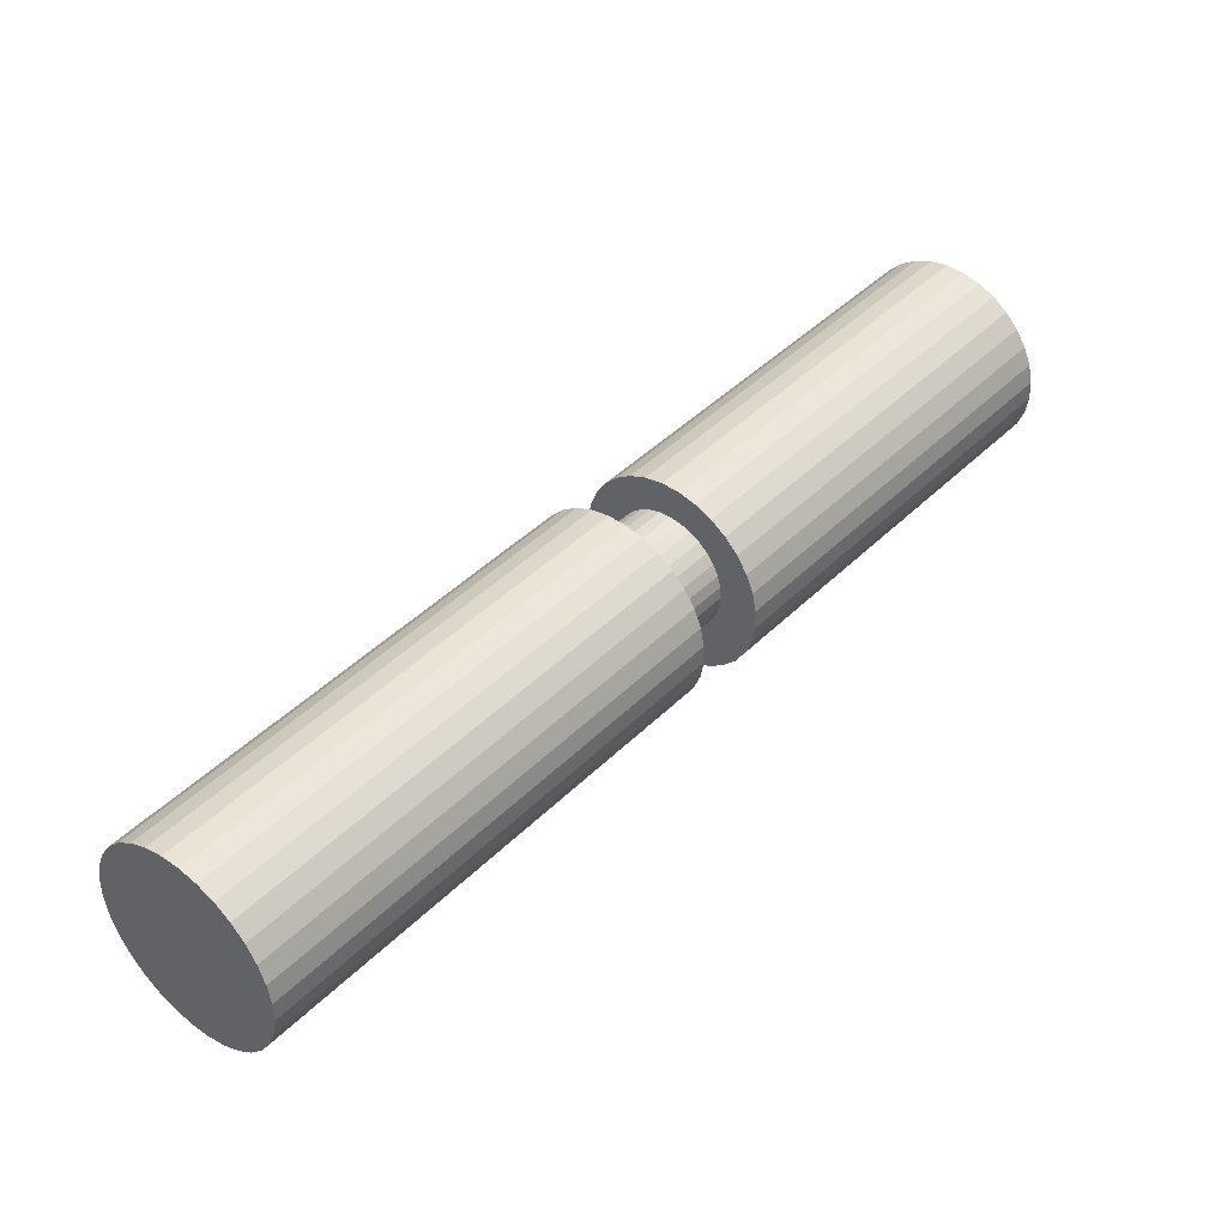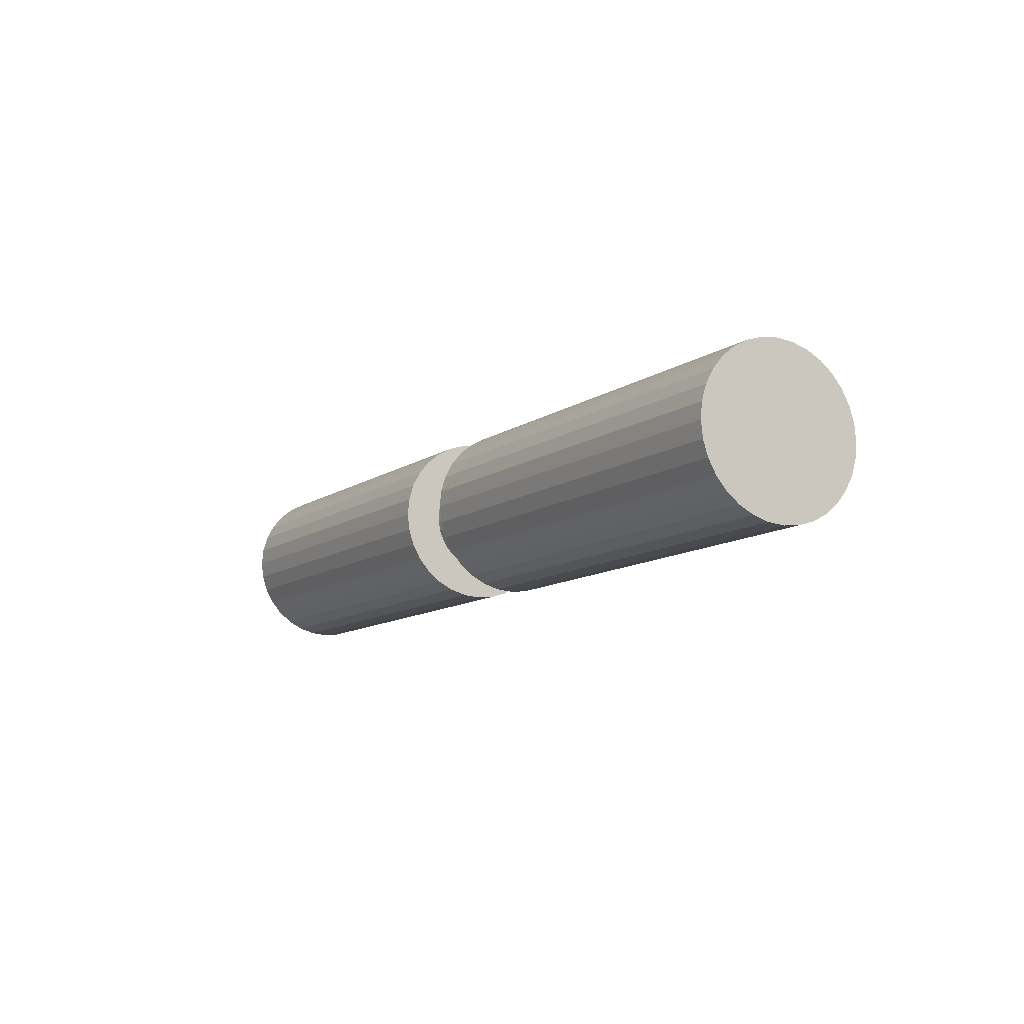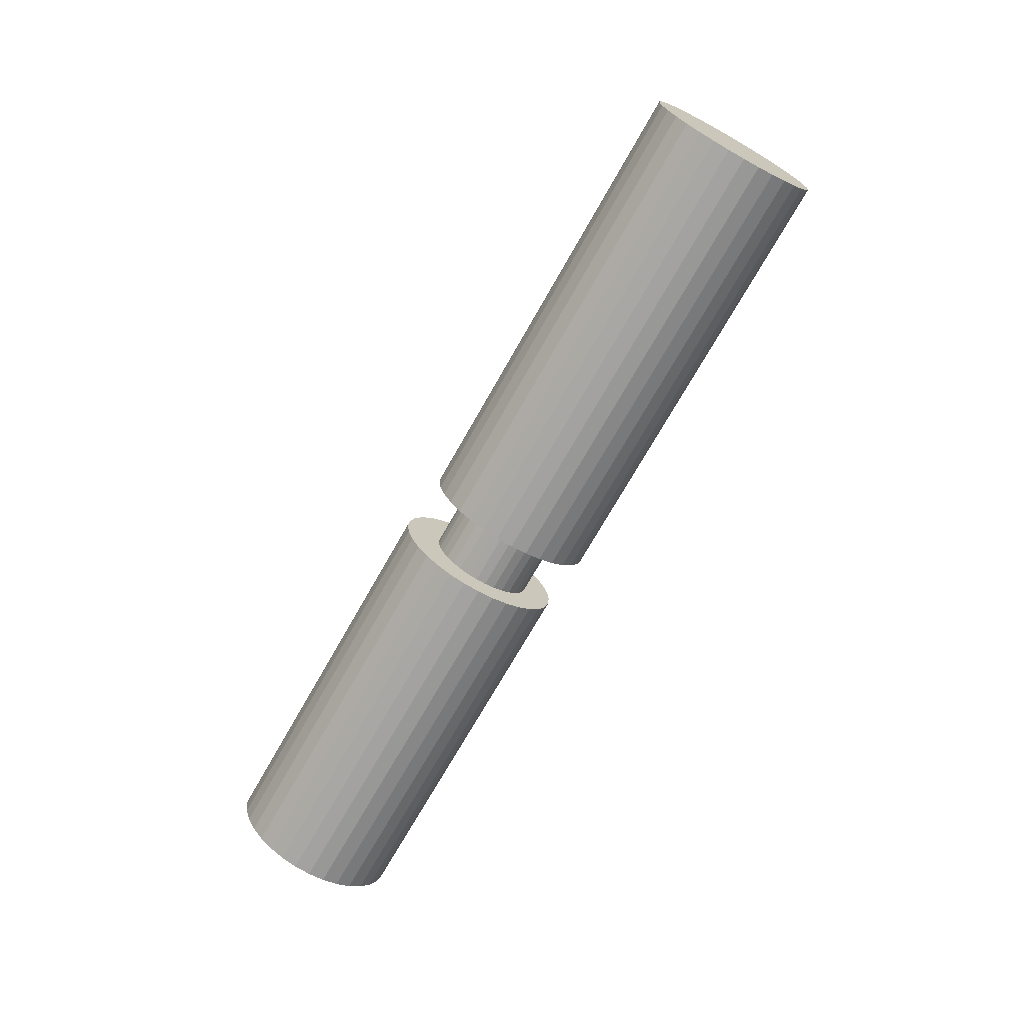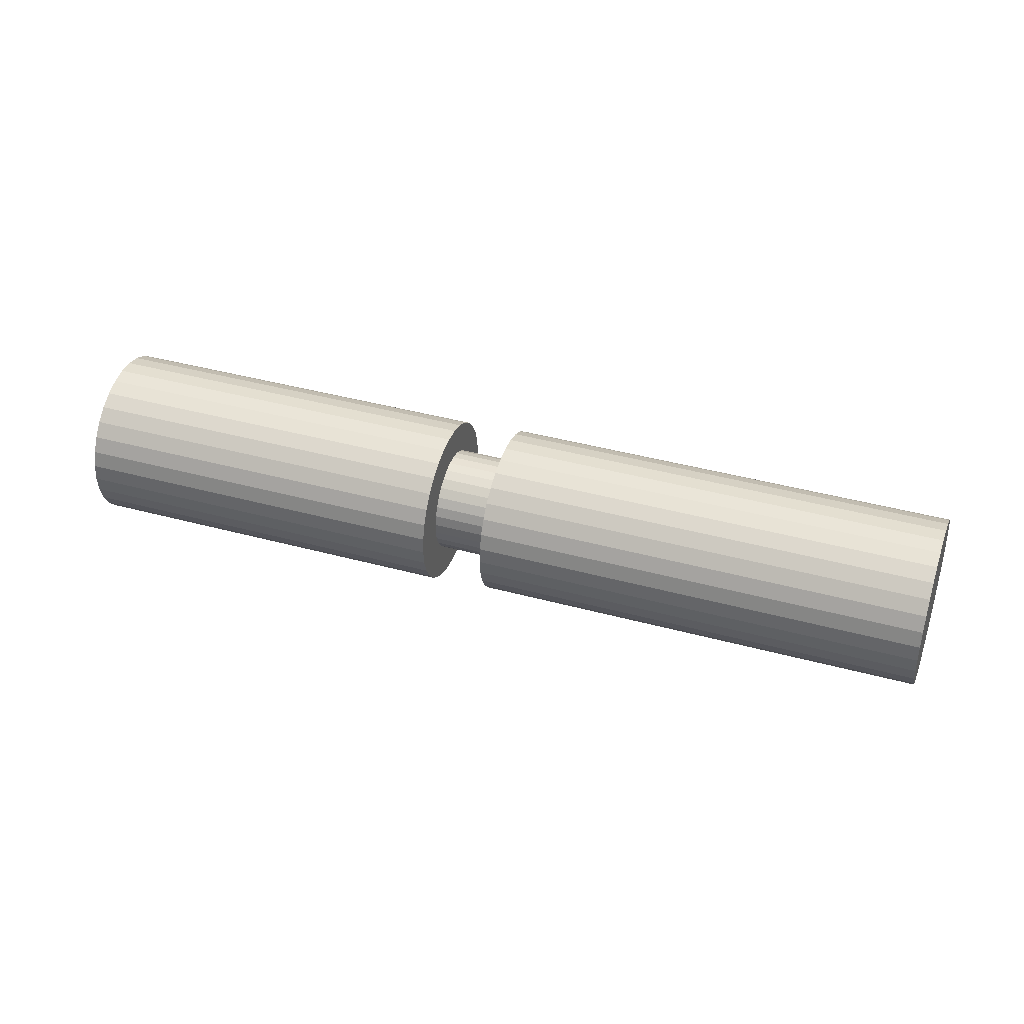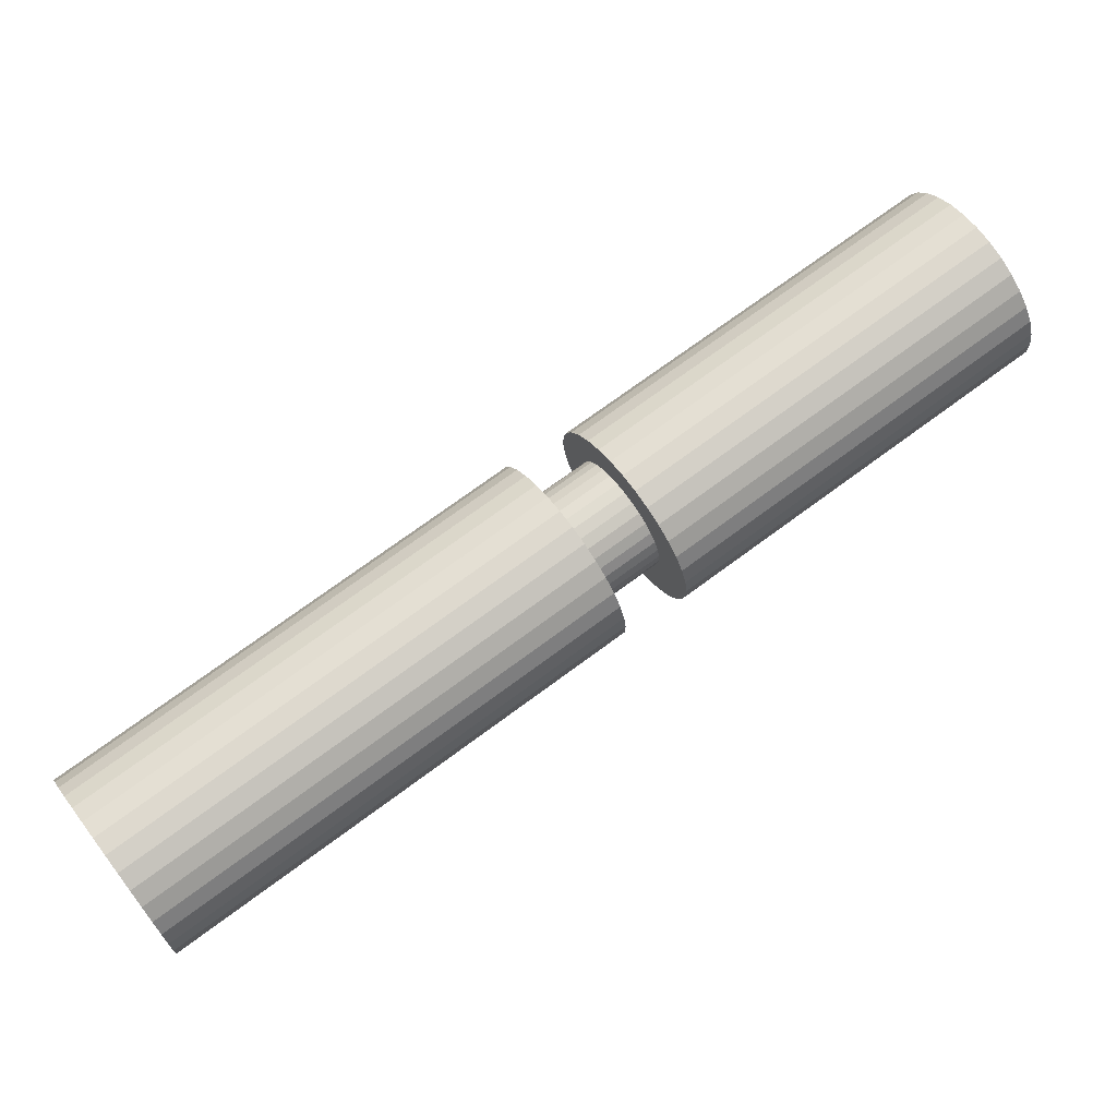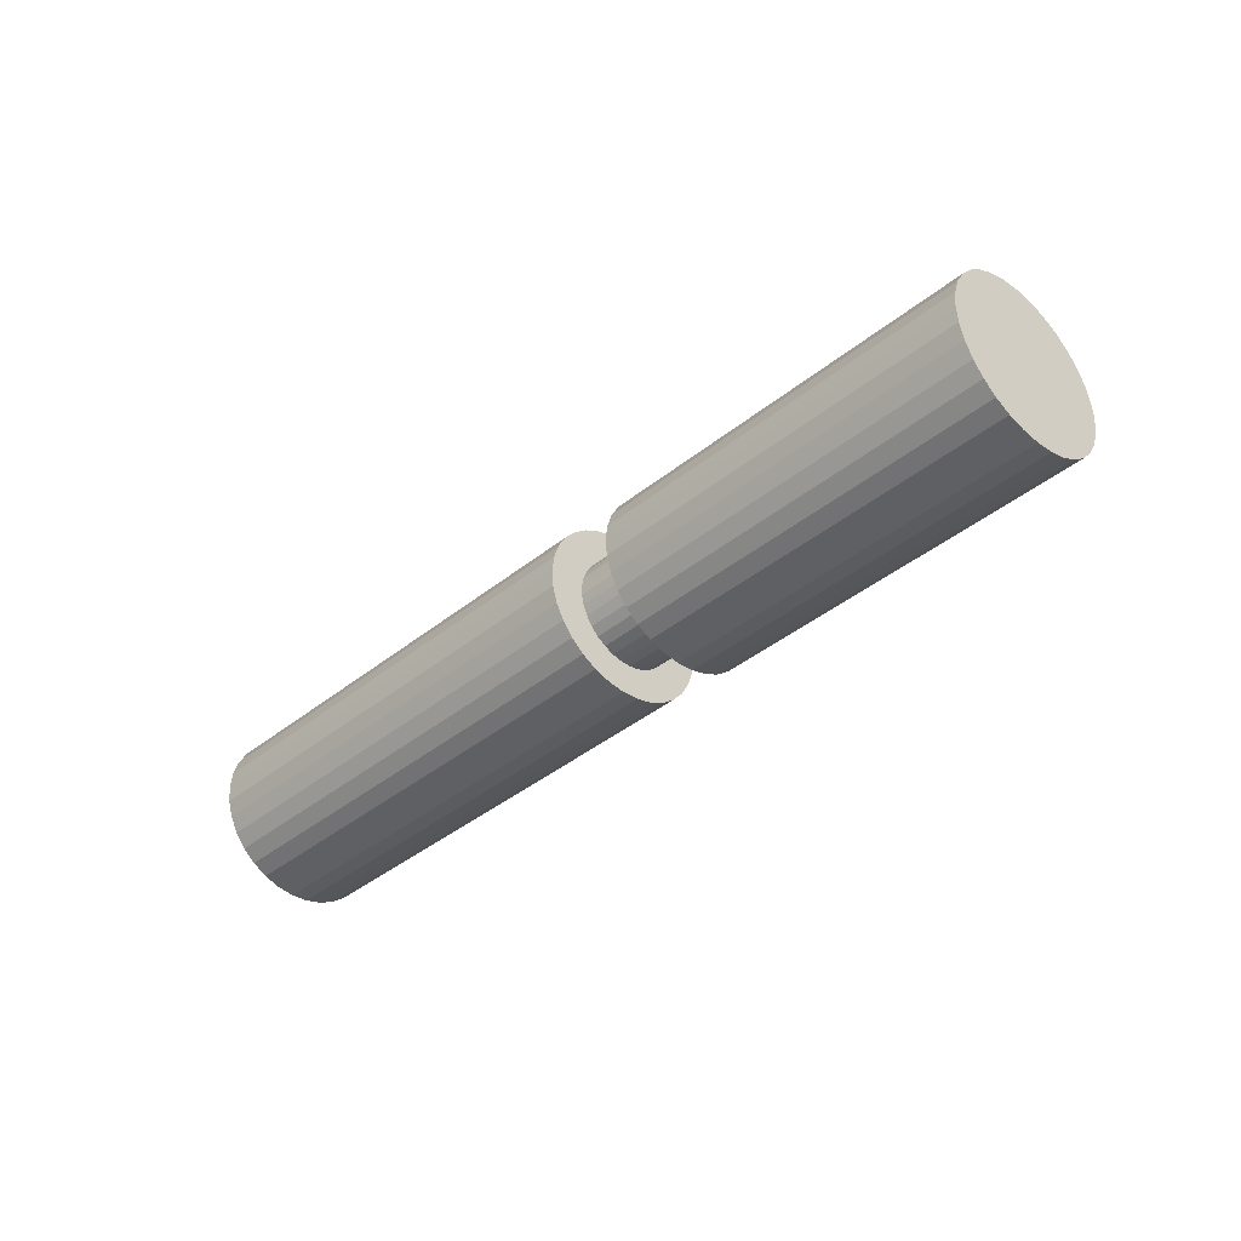
<metadata>
{"format":"obj","ext":"obj","renderer":"f3d","projection":"perspective","resolution":1024,"background":"white","views":[{"elev":-9.4,"azim":143.6,"up":"+Y"},{"elev":-10.7,"azim":21.9,"up":"+Z"},{"elev":-70.9,"azim":23.8,"up":"+Z"},{"elev":41.1,"azim":-18.3,"up":"+Z"},{"elev":-22.1,"azim":-178.3,"up":"+Y"},{"elev":-38.9,"azim":-171.2,"up":"+Z"}]}
</metadata>
<code>
o Shear_Pin.001_Cylinder.006
v -185.9 116.5 48.84
v -162.5 99.06 48.72
v -186.3 116 49.29
v -162.8 98.53 49.18
v -186.6 115.5 49.86
v -163.2 98.08 49.75
v -186.9 115.2 50.53
v -163.4 97.73 50.42
v -187.1 114.9 51.27
v -163.6 97.49 51.16
v -187.2 114.8 52.06
v -163.7 97.37 51.94
v -187.1 114.8 52.85
v -163.7 97.37 52.74
v -187 114.9 53.63
v -163.6 97.5 53.52
v -186.9 115.2 54.37
v -163.4 97.75 54.25
v -186.6 115.5 55.02
v -163.1 98.11 54.91
v -186.2 116 55.58
v -162.8 98.57 55.46
v -185.8 116.5 56.02
v -162.4 99.1 55.9
v -185.4 117.1 56.31
v -161.9 99.7 56.19
v -184.9 117.8 56.46
v -161.5 100.3 56.34
v -184.5 118.4 56.45
v -161 101 56.33
v -184 119 56.28
v -160.5 101.6 56.16
v -183.6 119.6 55.97
v -160.1 102.2 55.85
v -183.2 120.2 55.51
v -159.7 102.7 55.4
v -182.8 120.6 54.94
v -159.4 103.2 54.83
v -182.6 121 54.27
v -159.1 103.5 54.16
v -182.4 121.2 53.53
v -158.9 103.8 53.42
v -182.3 121.3 52.75
v -158.9 103.9 52.63
v -182.3 121.3 51.95
v -158.9 103.9 51.83
v -182.4 121.2 51.17
v -159 103.7 51.05
v -182.6 120.9 50.44
v -159.1 103.5 50.32
v -182.9 120.6 49.78
v -159.4 103.1 49.66
v -183.2 120.1 49.23
v -159.8 102.7 49.11
v -183.6 119.6 48.79
v -160.2 102.1 48.67
v -184.1 119 48.5
v -160.6 101.6 48.38
v -184.5 118.4 48.35
v -161.1 100.9 48.23
v -185 117.7 48.36
v -161.5 100.3 48.24
v -185.5 117.1 48.53
v -162 99.65 48.41
v -169 106.6 45.82
v -141 85.64 45.89
v -169.8 105.6 45.93
v -141.8 84.59 46
v -170.6 104.6 46.29
v -142.5 83.59 46.36
v -171.3 103.6 46.87
v -143.2 82.66 46.95
v -171.9 102.8 47.67
v -143.8 81.84 47.74
v -172.4 102.1 48.65
v -144.3 81.17 48.72
v -172.7 101.6 49.76
v -144.7 80.67 49.83
v -173 101.3 50.97
v -144.9 80.36 51.05
v -173.1 101.2 52.24
v -145 80.25 52.31
v -173 101.3 53.51
v -145 80.34 53.58
v -172.8 101.6 54.73
v -144.7 80.64 54.8
v -172.4 102.1 55.86
v -144.4 81.12 55.93
v -171.9 102.7 56.85
v -143.9 81.78 56.92
v -171.3 103.5 57.67
v -143.3 82.58 57.74
v -170.7 104.5 58.28
v -142.6 83.5 58.35
v -169.9 105.5 58.66
v -141.9 84.5 58.73
v -169.1 106.5 58.8
v -141.1 85.55 58.87
v -168.3 107.6 58.69
v -140.3 86.59 58.76
v -167.6 108.6 58.33
v -139.5 87.6 58.4
v -166.9 109.5 57.74
v -138.8 88.53 57.82
v -166.3 110.3 56.95
v -138.2 89.34 57.02
v -165.8 111 55.97
v -137.7 90.01 56.04
v -165.4 111.5 54.85
v -137.4 90.52 54.93
v -165.2 111.8 53.64
v -137.1 90.83 53.72
v -165.1 111.9 52.38
v -137 90.94 52.45
v -165.1 111.8 51.11
v -137.1 90.85 51.18
v -165.4 111.5 49.89
v -137.3 90.55 49.96
v -165.7 111 48.76
v -137.7 90.06 48.83
v -166.2 110.4 47.77
v -138.2 89.41 47.84
v -166.8 109.6 46.95
v -138.8 88.6 47.02
v -167.5 108.6 46.34
v -139.4 87.68 46.41
v -168.2 107.6 45.96
v -140.2 86.68 46.03
v -196.4 126.5 45.82
v -173 109 45.89
v -197.2 125.5 45.94
v -173.8 108 46
v -197.9 124.5 46.29
v -174.5 107 46.35
v -198.6 123.6 46.88
v -175.2 106.1 46.94
v -199.2 122.7 47.68
v -175.8 105.3 47.74
v -199.8 122.1 48.65
v -176.3 104.6 48.71
v -200.1 121.6 49.77
v -176.7 104.1 49.83
v -200.4 121.3 50.98
v -177 103.8 51.04
v -200.5 121.2 52.25
v -177 103.7 52.31
v -200.4 121.2 53.51
v -177 103.7 53.57
v -200.2 121.5 54.73
v -176.8 104 54.8
v -199.8 122 55.86
v -176.4 104.5 55.92
v -199.3 122.7 56.85
v -175.9 105.2 56.92
v -198.7 123.5 57.67
v -175.3 106 57.73
v -198 124.4 58.28
v -174.6 106.9 58.34
v -197.3 125.4 58.67
v -173.9 107.9 58.73
v -196.5 126.5 58.8
v -173.1 109 58.86
v -195.7 127.5 58.69
v -172.3 110 58.75
v -195 128.5 58.34
v -171.6 111 58.4
v -194.3 129.4 57.75
v -170.9 111.9 57.81
v -193.7 130.2 56.95
v -170.3 112.7 57.01
v -193.2 130.9 55.98
v -169.8 113.4 56.04
v -192.8 131.4 54.86
v -169.4 113.9 54.92
v -192.6 131.7 53.65
v -169.1 114.2 53.71
v -192.5 131.8 52.38
v -169 114.3 52.44
v -192.5 131.8 51.12
v -169.1 114.3 51.18
v -192.7 131.5 49.89
v -169.3 114 49.96
v -193.1 131 48.77
v -169.7 113.5 48.83
v -193.6 130.3 47.77
v -170.2 112.8 47.84
v -194.2 129.5 46.96
v -170.8 112 47.02
v -194.9 128.6 46.34
v -171.5 111.1 46.41
v -195.6 127.6 45.96
v -172.2 110.1 46.02
f 1 2 4 3
f 3 4 6 5
f 5 6 8 7
f 7 8 10 9
f 9 10 12 11
f 11 12 14 13
f 13 14 16 15
f 15 16 18 17
f 17 18 20 19
f 19 20 22 21
f 21 22 24 23
f 23 24 26 25
f 25 26 28 27
f 27 28 30 29
f 29 30 32 31
f 31 32 34 33
f 33 34 36 35
f 35 36 38 37
f 37 38 40 39
f 39 40 42 41
f 41 42 44 43
f 43 44 46 45
f 45 46 48 47
f 47 48 50 49
f 49 50 52 51
f 51 52 54 53
f 53 54 56 55
f 55 56 58 57
f 57 58 60 59
f 59 60 62 61
f 4 2 64 62 60 58 56 54 52 50 48 46 44 42 40 38 36 34 32 30 28 26 24 22 20 18 16 14 12 10 8 6
f 61 62 64 63
f 63 64 2 1
f 1 3 5 7 9 11 13 15 17 19 21 23 25 27 29 31 33 35 37 39 41 43 45 47 49 51 53 55 57 59 61 63
f 65 66 68 67
f 67 68 70 69
f 69 70 72 71
f 71 72 74 73
f 73 74 76 75
f 75 76 78 77
f 77 78 80 79
f 79 80 82 81
f 81 82 84 83
f 83 84 86 85
f 85 86 88 87
f 87 88 90 89
f 89 90 92 91
f 91 92 94 93
f 93 94 96 95
f 95 96 98 97
f 97 98 100 99
f 99 100 102 101
f 101 102 104 103
f 103 104 106 105
f 105 106 108 107
f 107 108 110 109
f 109 110 112 111
f 111 112 114 113
f 113 114 116 115
f 115 116 118 117
f 117 118 120 119
f 119 120 122 121
f 121 122 124 123
f 123 124 126 125
f 68 66 128 126 124 122 120 118 116 114 112 110 108 106 104 102 100 98 96 94 92 90 88 86 84 82 80 78 76 74 72 70
f 125 126 128 127
f 127 128 66 65
f 65 67 69 71 73 75 77 79 81 83 85 87 89 91 93 95 97 99 101 103 105 107 109 111 113 115 117 119 121 123 125 127
f 129 130 132 131
f 131 132 134 133
f 133 134 136 135
f 135 136 138 137
f 137 138 140 139
f 139 140 142 141
f 141 142 144 143
f 143 144 146 145
f 145 146 148 147
f 147 148 150 149
f 149 150 152 151
f 151 152 154 153
f 153 154 156 155
f 155 156 158 157
f 157 158 160 159
f 159 160 162 161
f 161 162 164 163
f 163 164 166 165
f 165 166 168 167
f 167 168 170 169
f 169 170 172 171
f 171 172 174 173
f 173 174 176 175
f 175 176 178 177
f 177 178 180 179
f 179 180 182 181
f 181 182 184 183
f 183 184 186 185
f 185 186 188 187
f 187 188 190 189
f 132 130 192 190 188 186 184 182 180 178 176 174 172 170 168 166 164 162 160 158 156 154 152 150 148 146 144 142 140 138 136 134
f 189 190 192 191
f 191 192 130 129
f 129 131 133 135 137 139 141 143 145 147 149 151 153 155 157 159 161 163 165 167 169 171 173 175 177 179 181 183 185 187 189 191

</code>
